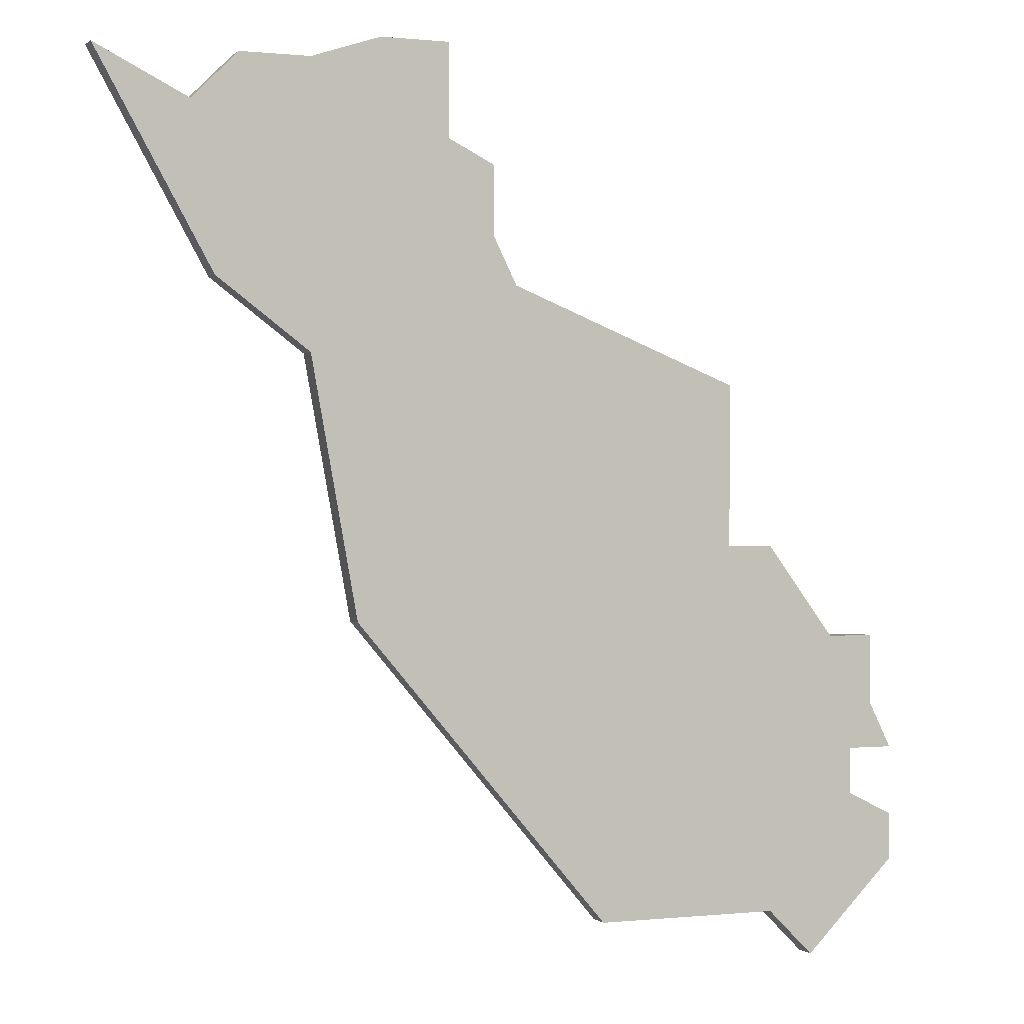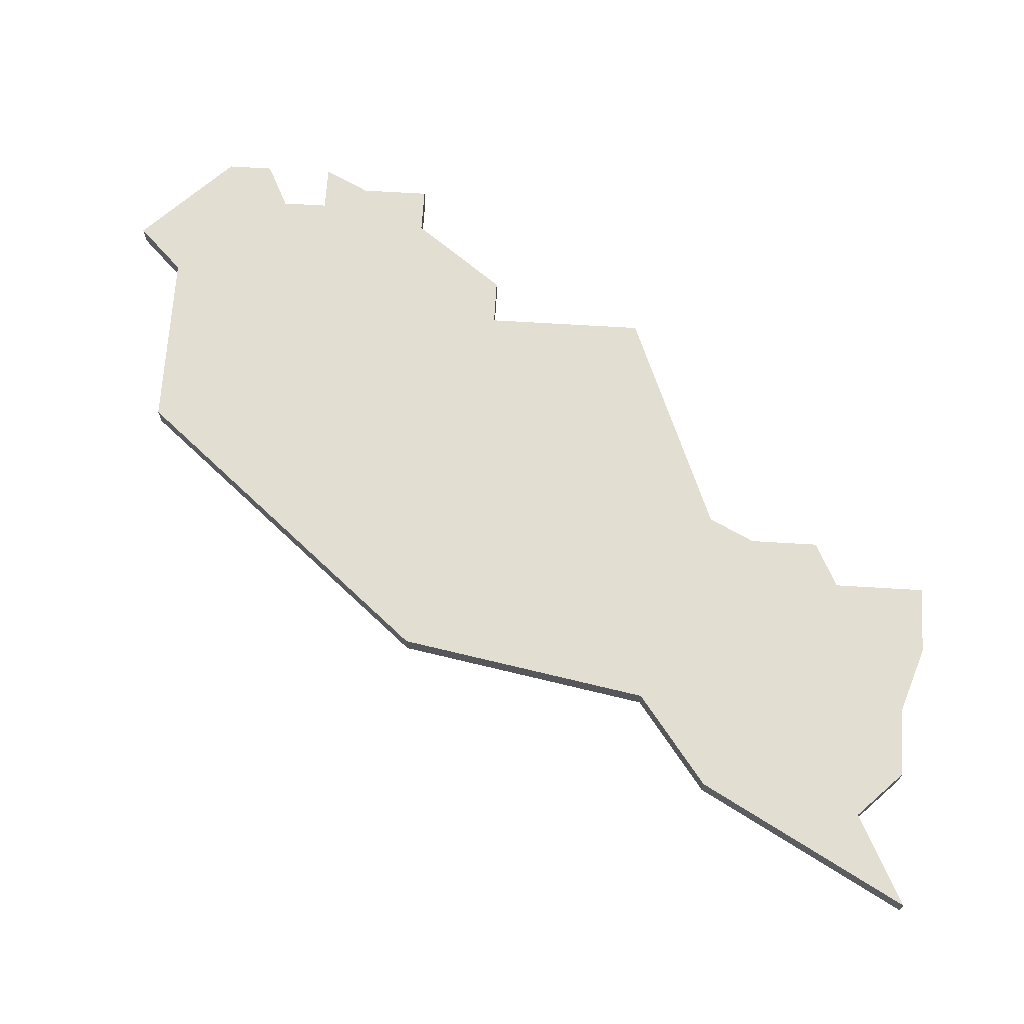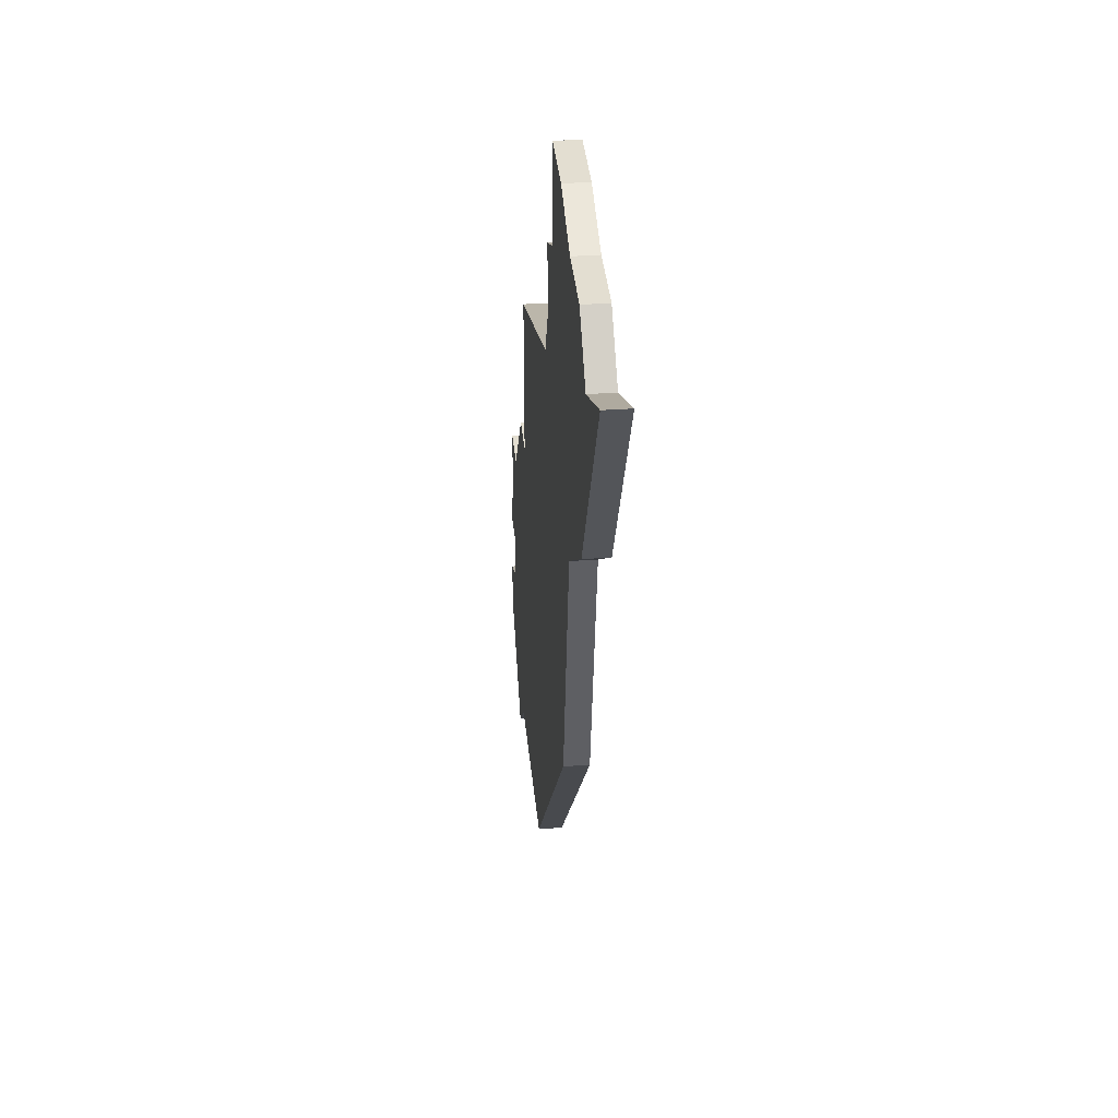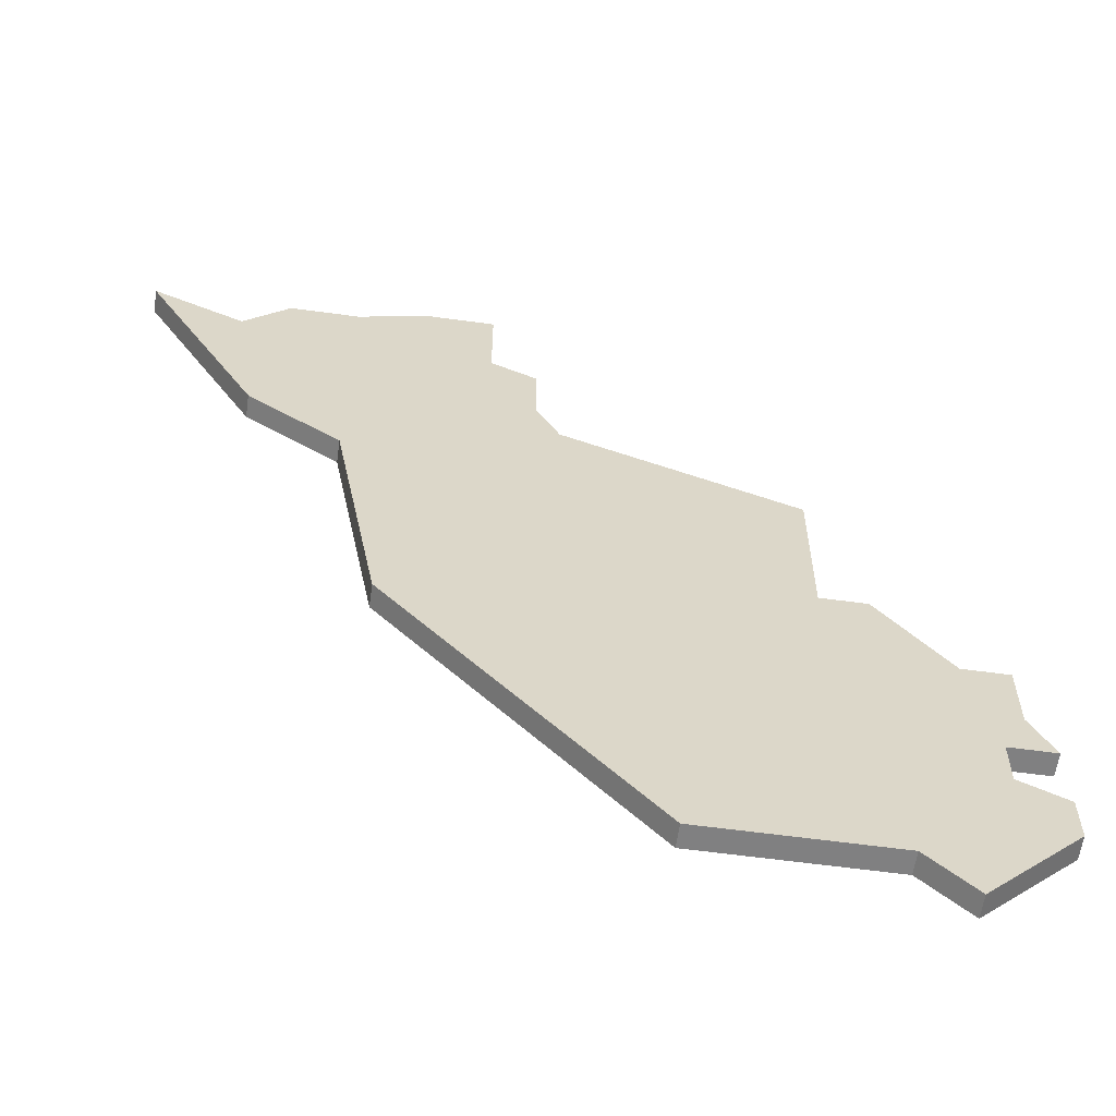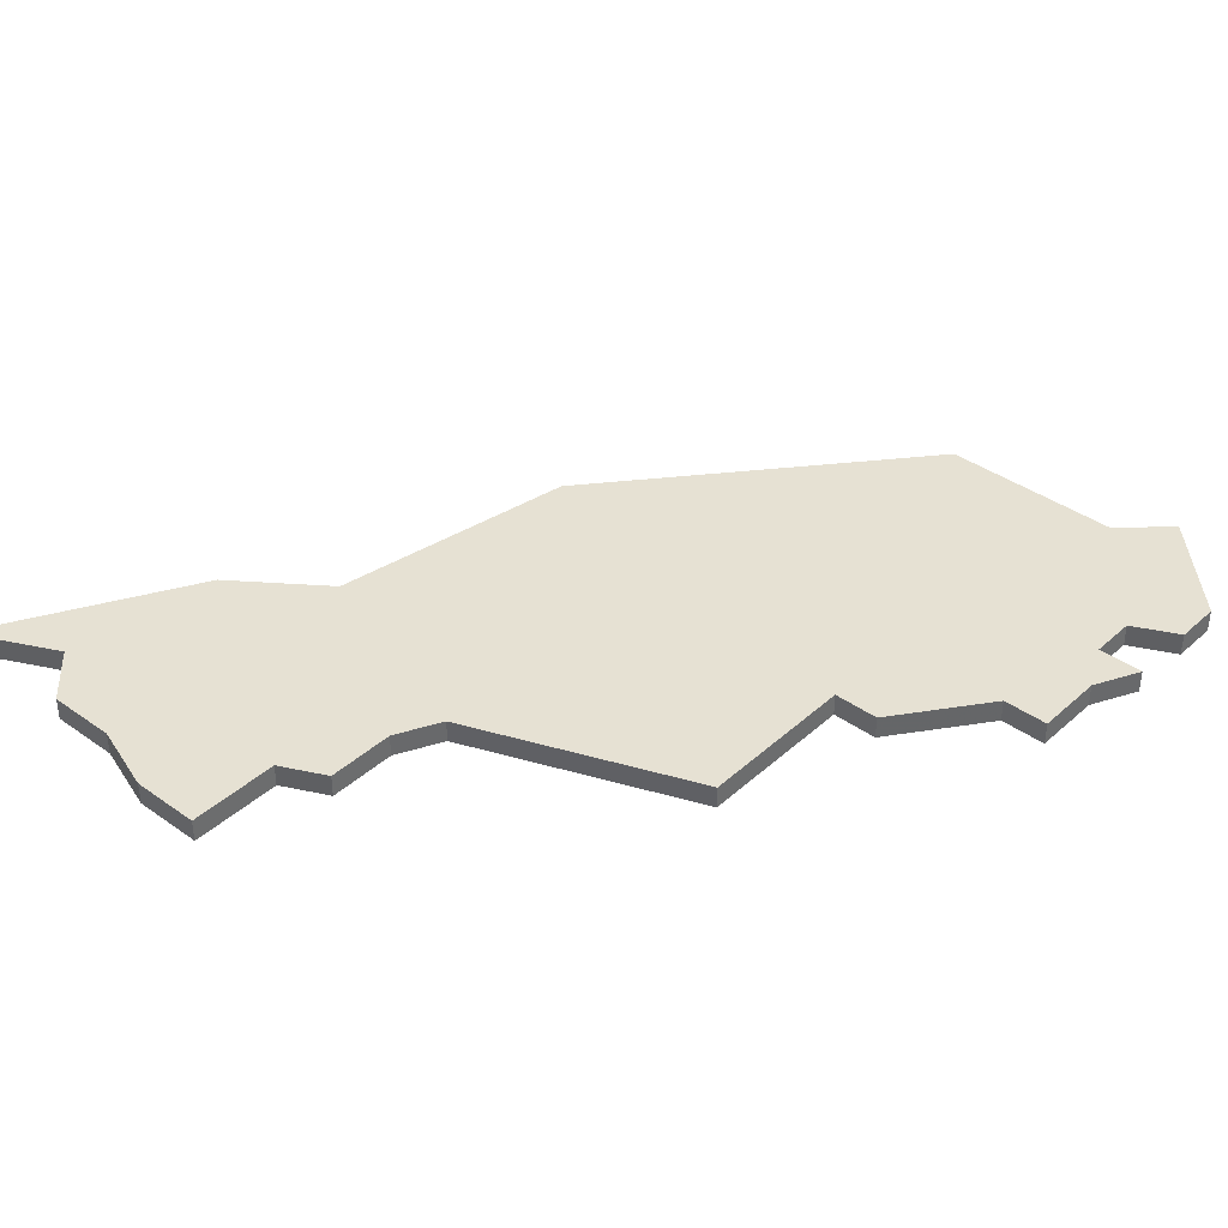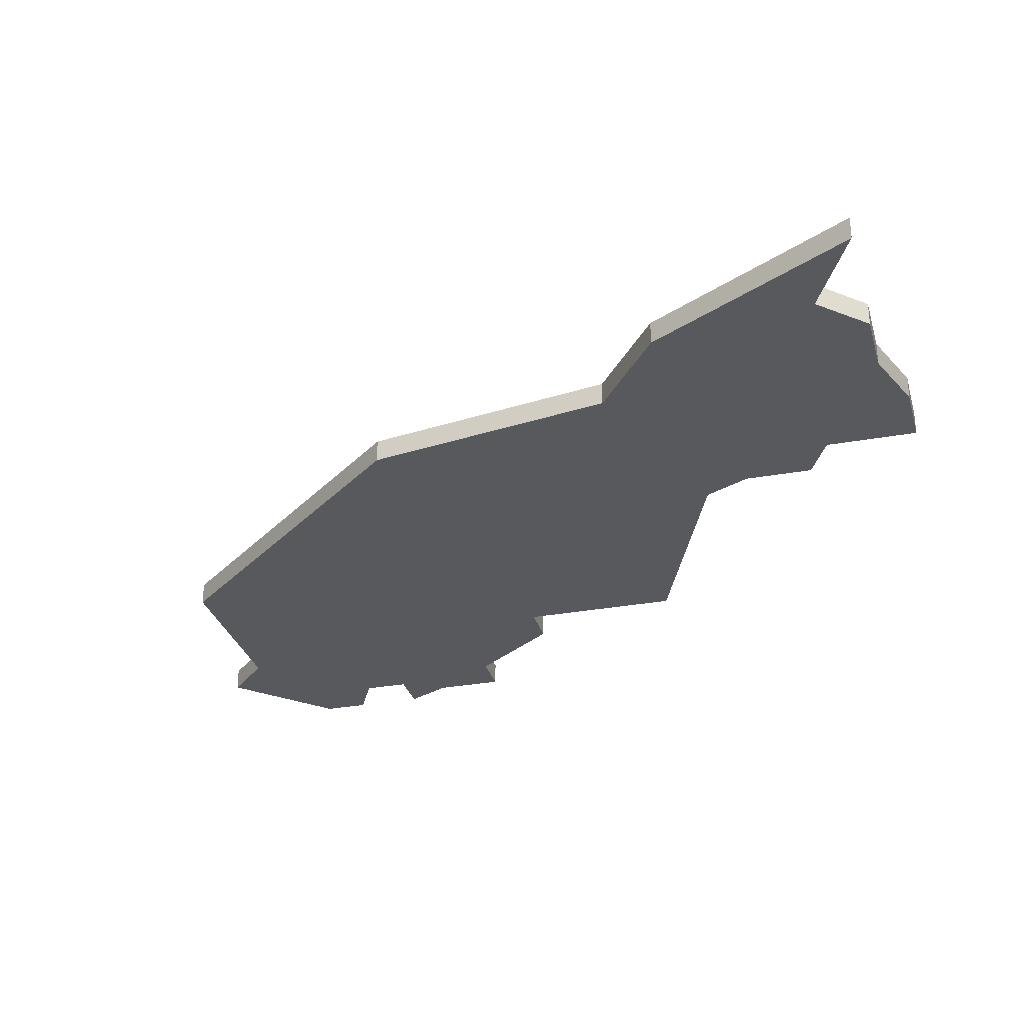
<metadata>
{"format":"obj","ext":"obj","renderer":"f3d","projection":"perspective","resolution":1024,"background":"white","views":[{"elev":0.2,"azim":158.0,"up":"+Y"},{"elev":67.6,"azim":93.5,"up":"+Z"},{"elev":36.2,"azim":84.6,"up":"+Y"},{"elev":-60.2,"azim":172.0,"up":"+Y"},{"elev":38.8,"azim":-138.2,"up":"+Z"},{"elev":-30.0,"azim":105.0,"up":"+Z"}]}
</metadata>
<code>
v 4946 -527 0
v 4946 -527 1
v 4921 -554 0
v 4921 -554 1
v 4921 -538 0
v 4921 -538 1
v 4929 -554 0
v 4929 -554 1
v 4945 -518 0
v 4945 -518 1
v 4936 -521 0
v 4936 -521 1
v 4936 -517 0
v 4936 -517 1
v 4919 -556 0
v 4919 -556 1
v 4918 -542 0
v 4918 -542 1
v 4951 -518 0
v 4951 -518 1
v 4934 -522 0
v 4934 -522 1
v 4934 -525 0
v 4934 -525 1
v 4942 -530 0
v 4942 -530 1
v 4942 -518 0
v 4942 -518 1
v 4917 -547 0
v 4917 -547 1
v 4917 -549 0
v 4917 -549 1
v 4933 -527 0
v 4933 -527 1
v 4916 -542 0
v 4916 -542 1
v 4916 -545 0
v 4916 -545 1
v 4940 -541 0
v 4940 -541 1
v 4915 -547 0
v 4915 -547 1
v 4915 -550 0
v 4915 -550 1
v 4915 -552 0
v 4915 -552 1
v 4923 -538 0
v 4923 -538 1
v 4923 -531 0
v 4923 -531 1
v 4939 -517 0
v 4939 -517 1
v 4947 -520 0
v 4947 -520 1
f 31 45 43
f 31 3 45
f 15 45 3
f 29 3 31
f 17 37 35
f 41 37 29
f 29 37 17
f 47 17 5
f 33 47 49
f 47 29 17
f 7 29 47
f 7 3 29
f 23 25 33
f 39 47 33
f 7 47 39
f 23 11 25
f 25 11 1
f 23 21 11
f 39 33 25
f 13 51 11
f 27 11 51
f 9 53 27
f 1 11 27
f 19 1 53
f 27 53 1
f 44 46 32
f 46 4 32
f 4 46 16
f 32 4 30
f 36 38 18
f 30 38 42
f 18 38 30
f 6 18 48
f 50 48 34
f 18 30 48
f 48 30 8
f 30 4 8
f 34 26 24
f 34 48 40
f 40 48 8
f 26 12 24
f 2 12 26
f 12 22 24
f 26 34 40
f 12 52 14
f 52 12 28
f 28 54 10
f 28 12 2
f 54 2 20
f 2 54 28
f 12 14 11
f 11 14 13
f 22 12 21
f 21 12 11
f 24 22 23
f 23 22 21
f 34 24 33
f 33 24 23
f 50 34 49
f 49 34 33
f 48 50 47
f 47 50 49
f 6 48 5
f 5 48 47
f 18 6 17
f 17 6 5
f 36 18 35
f 35 18 17
f 38 36 37
f 37 36 35
f 42 38 41
f 41 38 37
f 30 42 29
f 29 42 41
f 32 30 31
f 31 30 29
f 44 32 43
f 43 32 31
f 46 44 45
f 45 44 43
f 16 46 15
f 15 46 45
f 4 16 3
f 3 16 15
f 8 4 7
f 7 4 3
f 40 8 39
f 39 8 7
f 26 40 25
f 25 40 39
f 2 26 1
f 1 26 25
f 20 2 19
f 19 2 1
f 54 20 53
f 53 20 19
f 10 54 9
f 9 54 53
f 28 10 27
f 27 10 9
f 14 52 13
f 13 52 51
f 52 28 51
f 51 28 27

</code>
